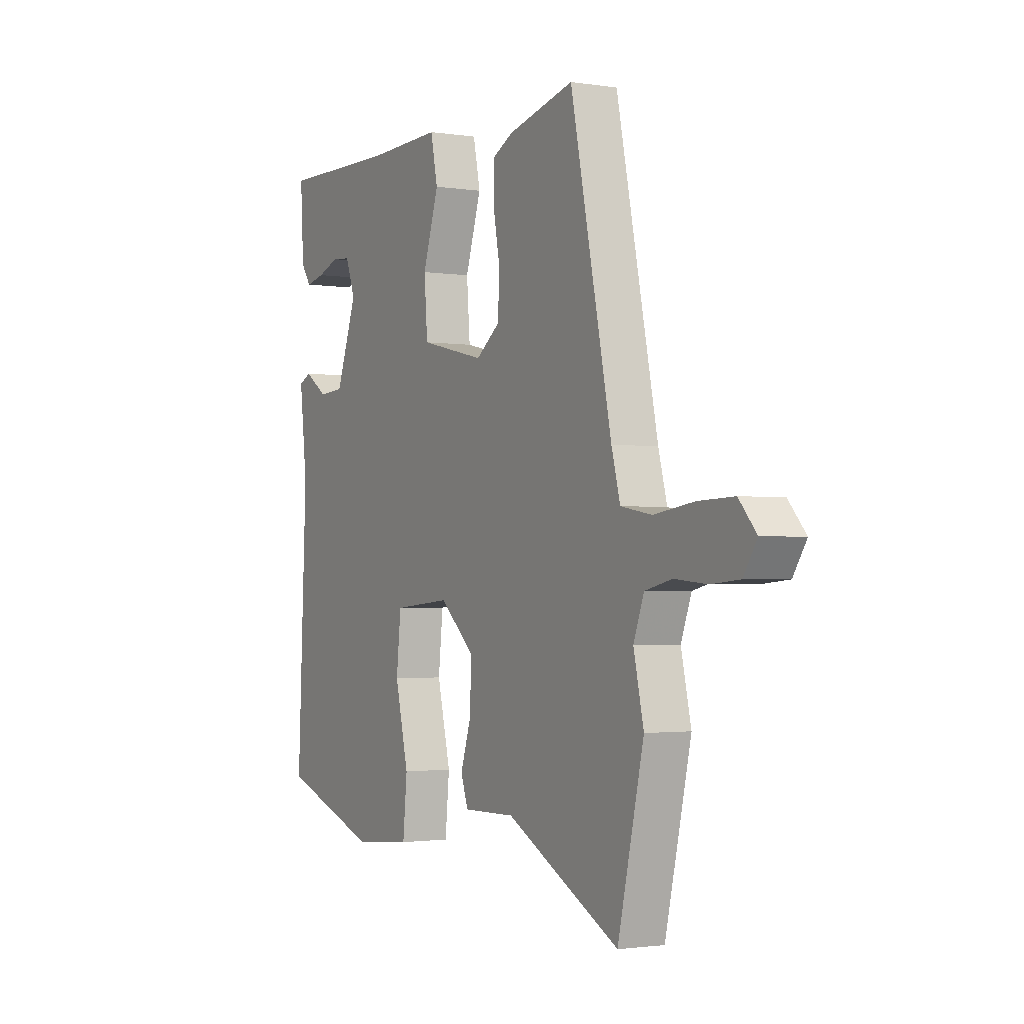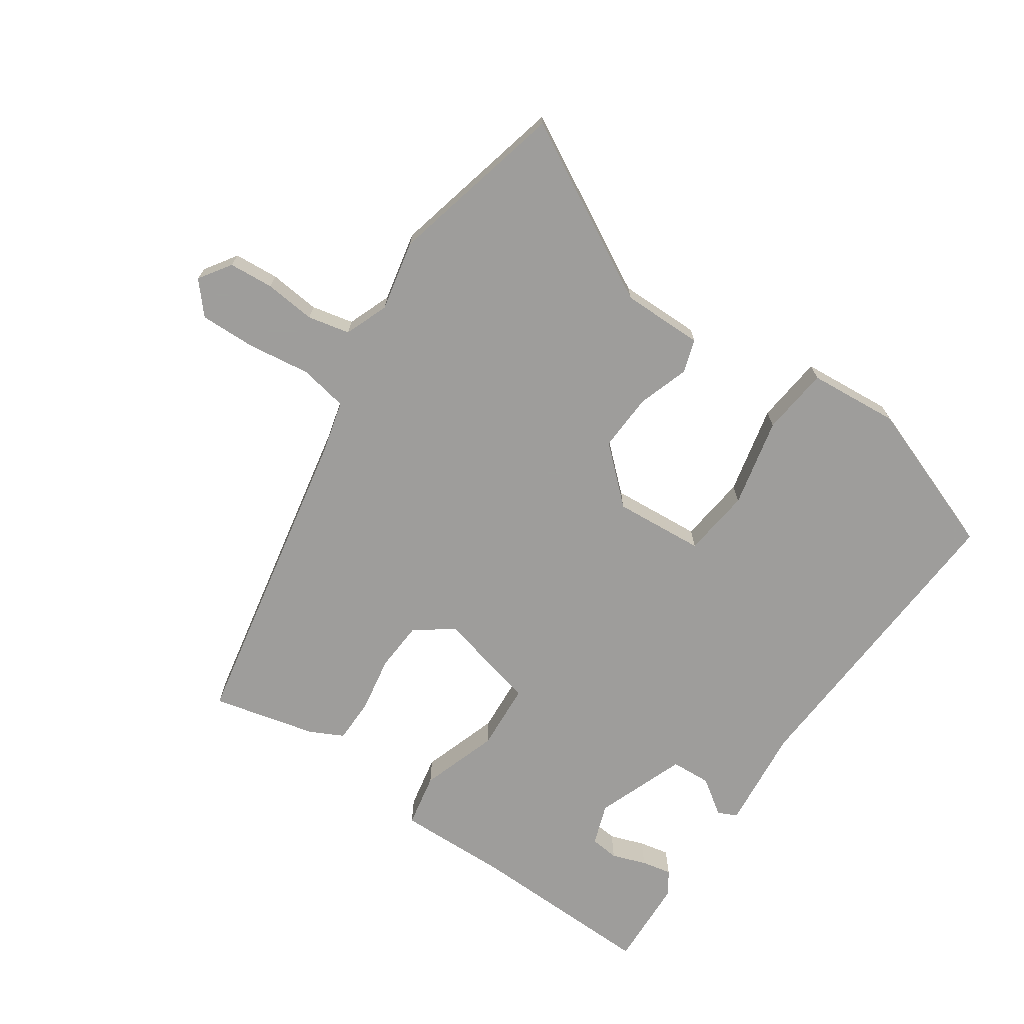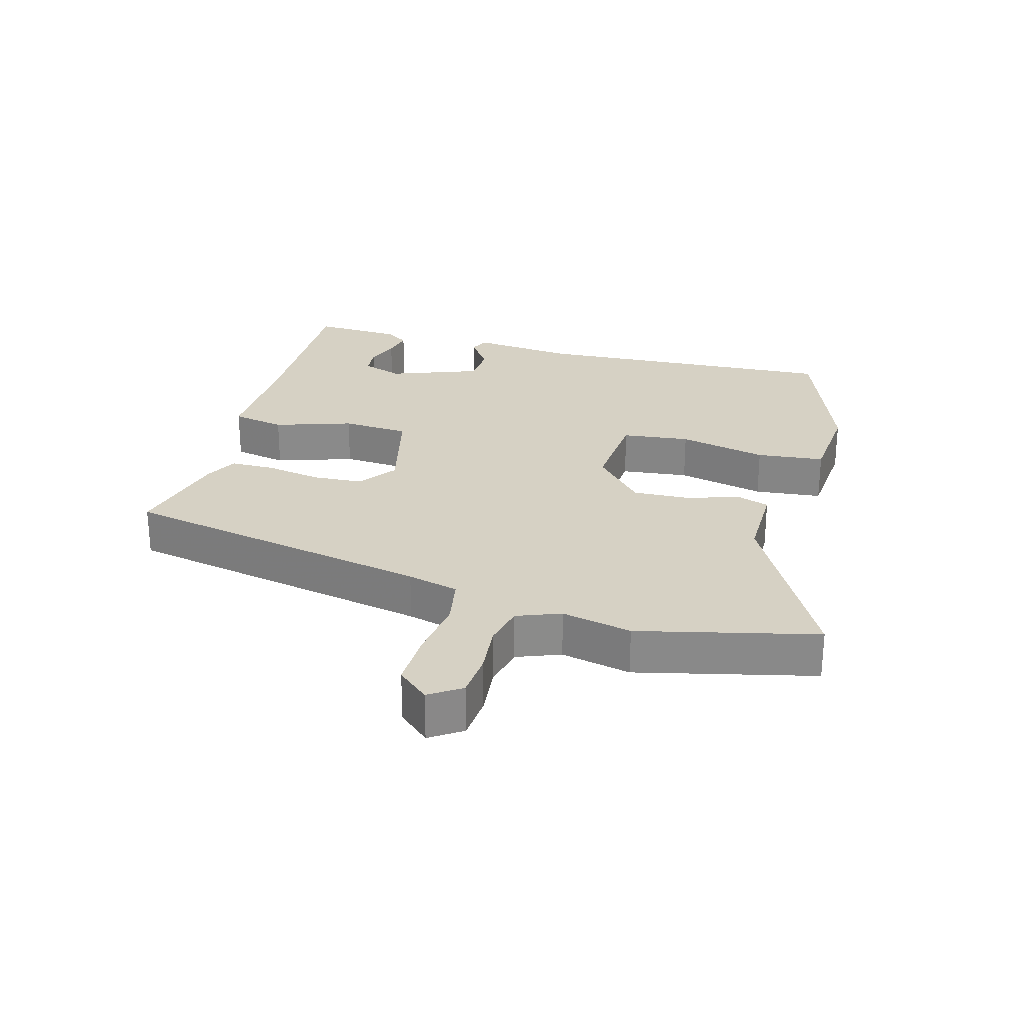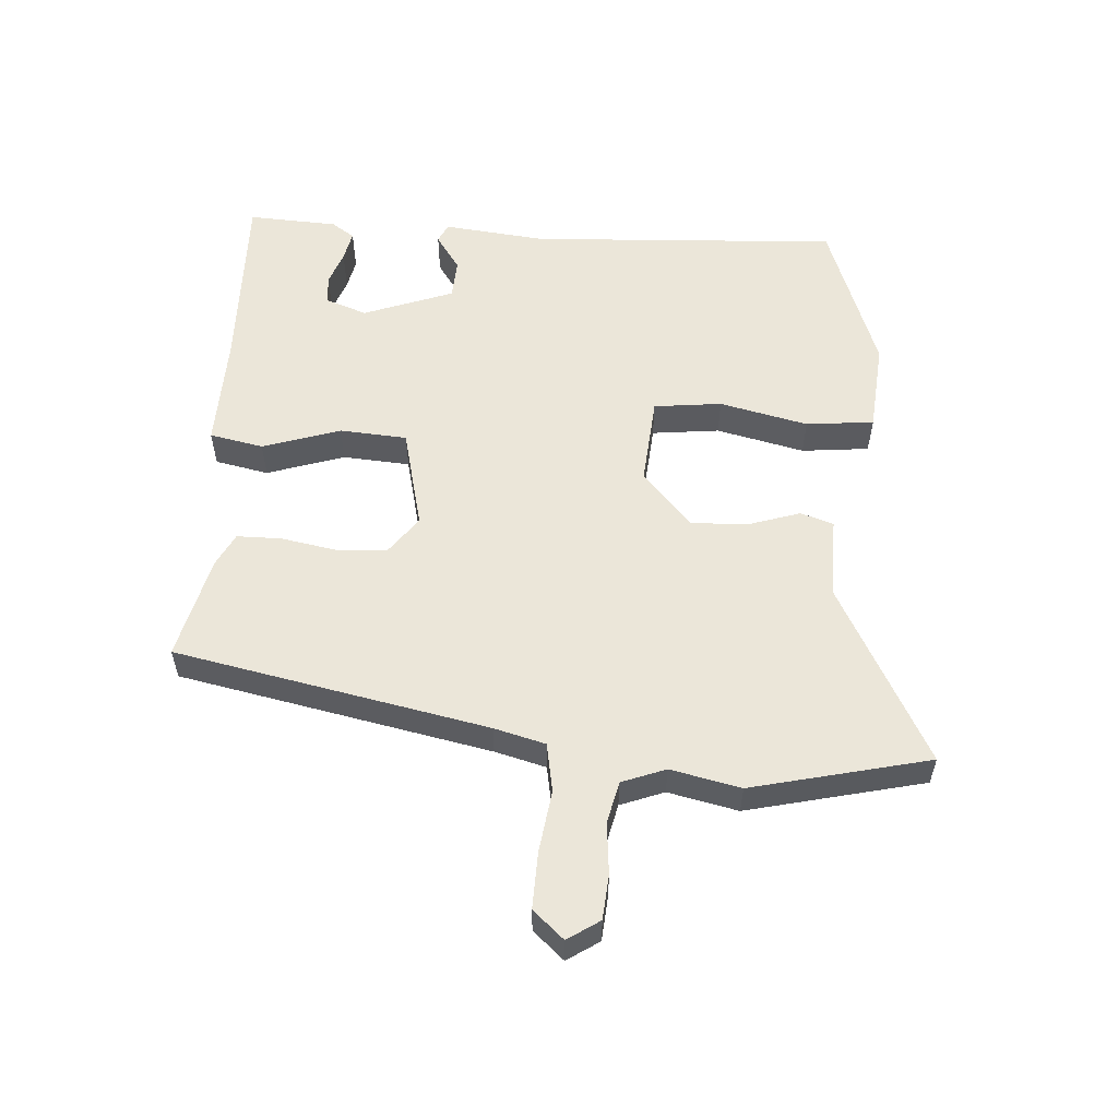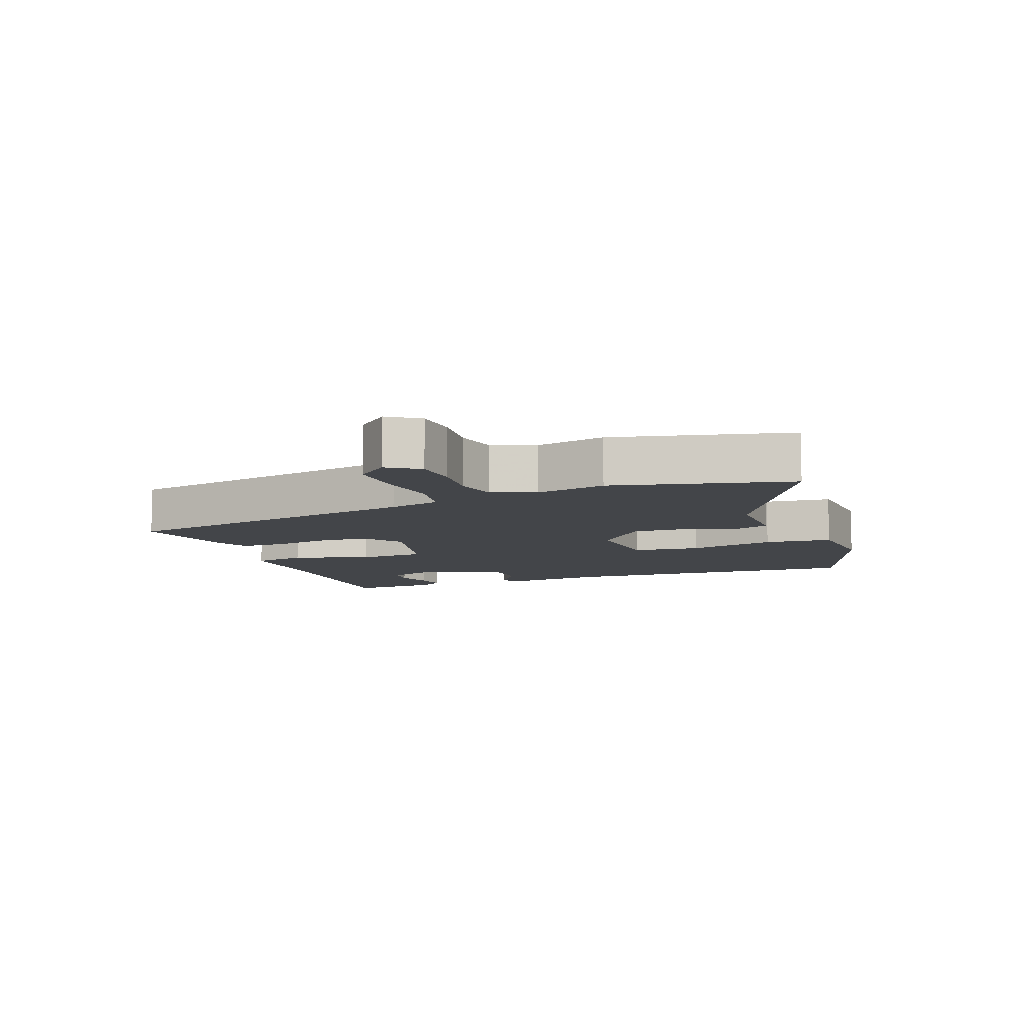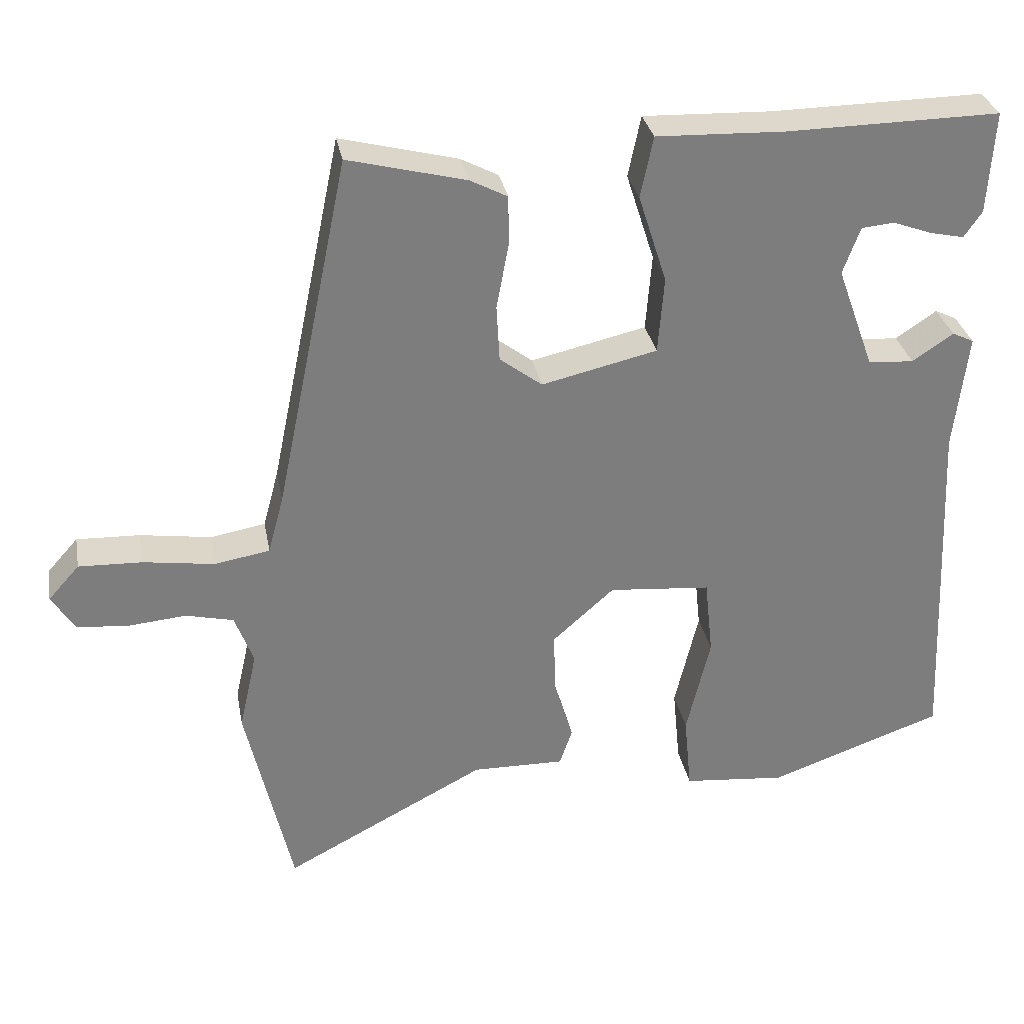
<metadata>
{"format":"obj","ext":"obj","renderer":"f3d","projection":"perspective","resolution":1024,"background":"white","views":[{"elev":-1.8,"azim":60.7,"up":"+Z"},{"elev":-70.7,"azim":145.0,"up":"+Y"},{"elev":26.7,"azim":104.9,"up":"+Y"},{"elev":56.4,"azim":93.4,"up":"+Y"},{"elev":-8.9,"azim":110.1,"up":"+Y"},{"elev":31.2,"azim":169.5,"up":"+Z"}]}
</metadata>
<code>
v 0.363 0.07 0.498
v 0.462 0.07 0.02
v 0.483 0.07 -0.058
v 0.557 0.07 -0.071
v 0.653 0.07 -0.057
v 0.738 0.07 -0.054
v 0.78 0.07 -0.101
v 0.748 0.07 -0.15
v 0.68 0.07 -0.156
v 0.602 0.07 -0.149
v 0.538 0.07 -0.164
v 0.513 0.07 -0.231
v 0.537 0.07 -0.338
v 0.475 0.07 -0.61
v 0.203 0.07 -0.467
v 0.079 0.07 -0.469
v 0.062 0.07 -0.419
v 0.087 0.07 -0.34
v 0.09 0.07 -0.252
v 0.007 0.07 -0.178
v -0.13 0.07 -0.19
v -0.141 0.07 -0.294
v -0.109 0.07 -0.429
v -0.119 0.07 -0.533
v -0.257 0.07 -0.546
v -0.492 0.07 -0.463
v -0.47 0.07 0.011
v -0.488 0.07 0.168
v -0.459 0.07 0.182
v -0.404 0.07 0.145
v -0.343 0.07 0.149
v -0.293 0.07 0.287
v -0.316 0.07 0.35
v -0.36 0.07 0.354
v -0.412 0.07 0.335
v -0.458 0.07 0.325
v -0.482 0.07 0.36
v -0.49 0.07 0.497
v -0.205 0.07 0.493
v -0.032 0.07 0.499
v -0.015 0.07 0.417
v -0.053 0.07 0.298
v -0.045 0.07 0.195
v 0.11 0.07 0.159
v 0.167 0.07 0.202
v 0.171 0.07 0.278
v 0.155 0.07 0.364
v 0.155 0.07 0.432
v 0.205 0.07 0.458
v 0.363 0 0.498
v 0.462 0 0.02
v 0.483 0 -0.058
v 0.557 0 -0.071
v 0.653 0 -0.057
v 0.738 0 -0.054
v 0.78 0 -0.101
v 0.748 0 -0.15
v 0.68 0 -0.156
v 0.602 0 -0.149
v 0.538 0 -0.164
v 0.513 0 -0.231
v 0.537 0 -0.338
v 0.475 0 -0.61
v 0.203 0 -0.467
v 0.079 0 -0.469
v 0.062 0 -0.419
v 0.087 0 -0.34
v 0.09 0 -0.252
v 0.007 0 -0.178
v -0.13 0 -0.19
v -0.141 0 -0.294
v -0.109 0 -0.429
v -0.119 0 -0.533
v -0.257 0 -0.546
v -0.492 0 -0.463
v -0.47 0 0.011
v -0.488 0 0.168
v -0.459 0 0.182
v -0.404 0 0.145
v -0.343 0 0.149
v -0.293 0 0.287
v -0.316 0 0.35
v -0.36 0 0.354
v -0.412 0 0.335
v -0.458 0 0.325
v -0.482 0 0.36
v -0.49 0 0.497
v -0.205 0 0.493
v -0.032 0 0.499
v -0.015 0 0.417
v -0.053 0 0.298
v -0.045 0 0.195
v 0.11 0 0.159
v 0.167 0 0.202
v 0.171 0 0.278
v 0.155 0 0.364
v 0.155 0 0.432
v 0.205 0 0.458
f 46 47 48 49
f 45 46 49 1
f 39 40 41 42
f 39 42 43
f 38 39 43
f 34 35 36 37
f 34 37 38
f 33 34 38
f 27 28 29 30
f 27 30 31
f 26 27 31
f 25 26 31 32
f 22 23 24 25
f 21 22 25 32
f 15 16 17 18
f 15 18 19
f 12 13 14 15
f 11 12 15 19
f 10 11 19 20
f 8 9 10
f 7 8 10
f 4 5 6 7
f 4 7 10 20
f 45 1 2
f 44 45 2 3
f 33 38 43
f 32 33 43
f 20 21 32 43
f 20 43 44 3
f 3 4 20
f 98 97 96 95
f 50 98 95 94
f 91 90 89 88
f 92 91 88
f 92 88 87
f 86 85 84 83
f 87 86 83
f 87 83 82
f 79 78 77 76
f 80 79 76
f 80 76 75
f 81 80 75 74
f 74 73 72 71
f 81 74 71 70
f 67 66 65 64
f 68 67 64
f 64 63 62 61
f 68 64 61 60
f 69 68 60 59
f 59 58 57
f 59 57 56
f 56 55 54 53
f 69 59 56 53
f 51 50 94
f 52 51 94 93
f 92 87 82
f 92 82 81
f 92 81 70 69
f 52 93 92 69
f 69 53 52
f 1 50 51 2
f 2 51 52 3
f 3 52 53 4
f 4 53 54 5
f 5 54 55 6
f 6 55 56 7
f 7 56 57 8
f 8 57 58 9
f 9 58 59 10
f 10 59 60 11
f 11 60 61 12
f 12 61 62 13
f 13 62 63 14
f 14 63 64 15
f 15 64 65 16
f 16 65 66 17
f 17 66 67 18
f 18 67 68 19
f 19 68 69 20
f 20 69 70 21
f 21 70 71 22
f 22 71 72 23
f 23 72 73 24
f 24 73 74 25
f 25 74 75 26
f 26 75 76 27
f 27 76 77 28
f 28 77 78 29
f 29 78 79 30
f 30 79 80 31
f 31 80 81 32
f 32 81 82 33
f 33 82 83 34
f 34 83 84 35
f 35 84 85 36
f 36 85 86 37
f 37 86 87 38
f 38 87 88 39
f 39 88 89 40
f 40 89 90 41
f 41 90 91 42
f 42 91 92 43
f 43 92 93 44
f 44 93 94 45
f 45 94 95 46
f 46 95 96 47
f 47 96 97 48
f 48 97 98 49
f 49 98 50 1

</code>
